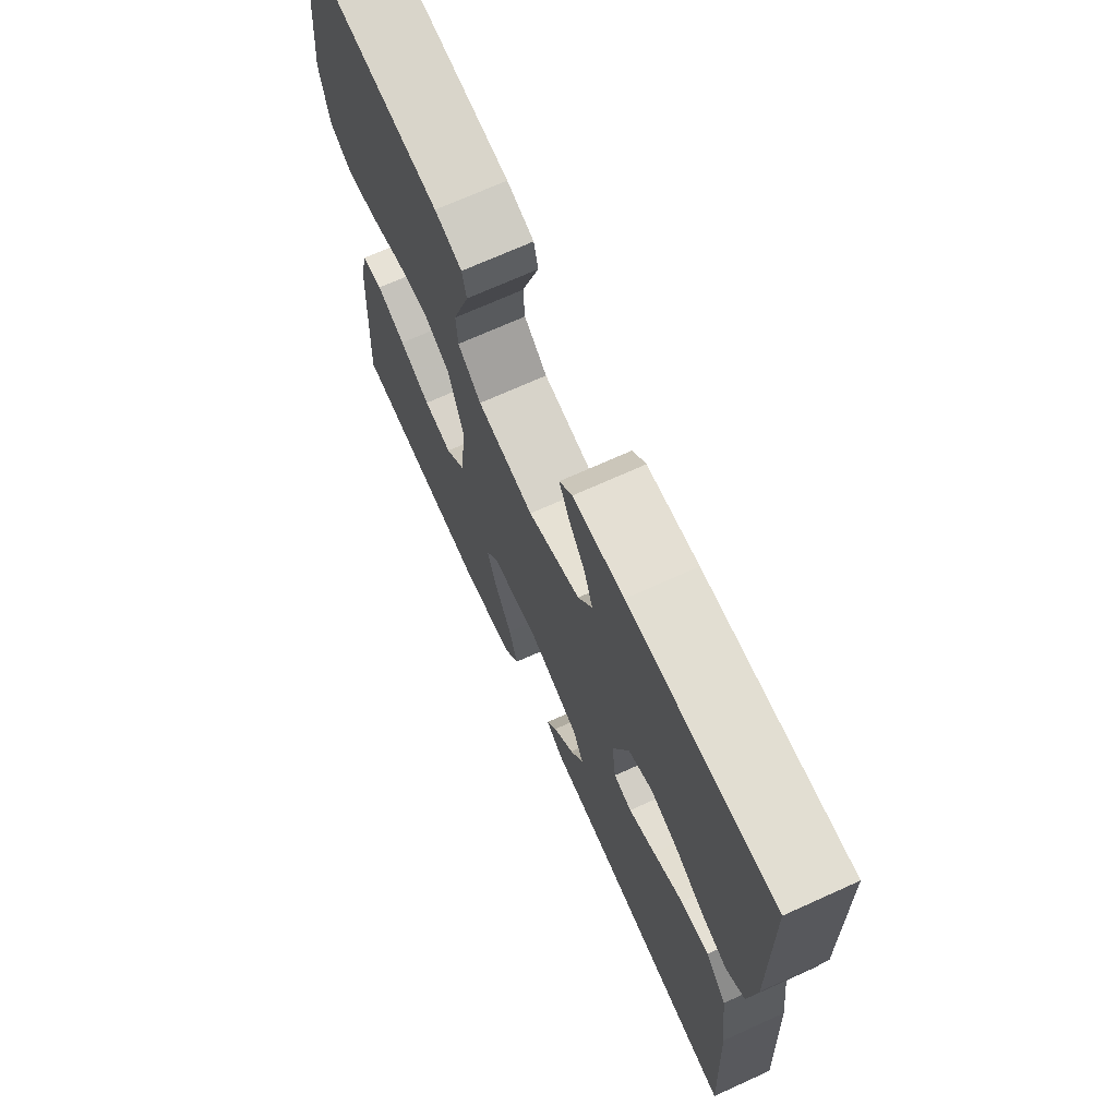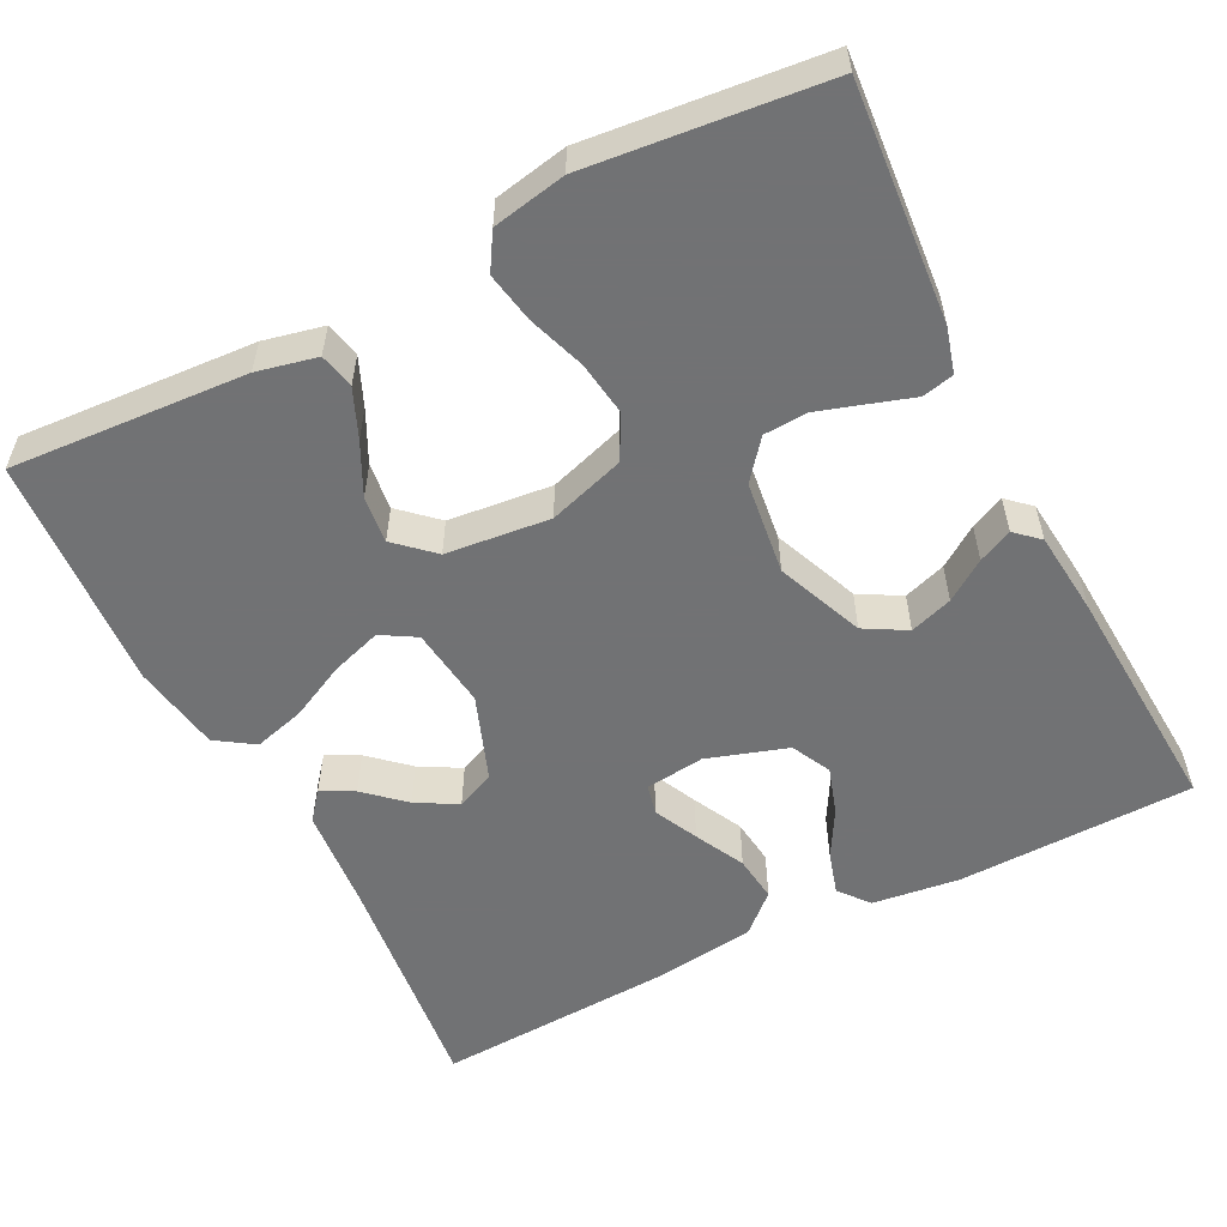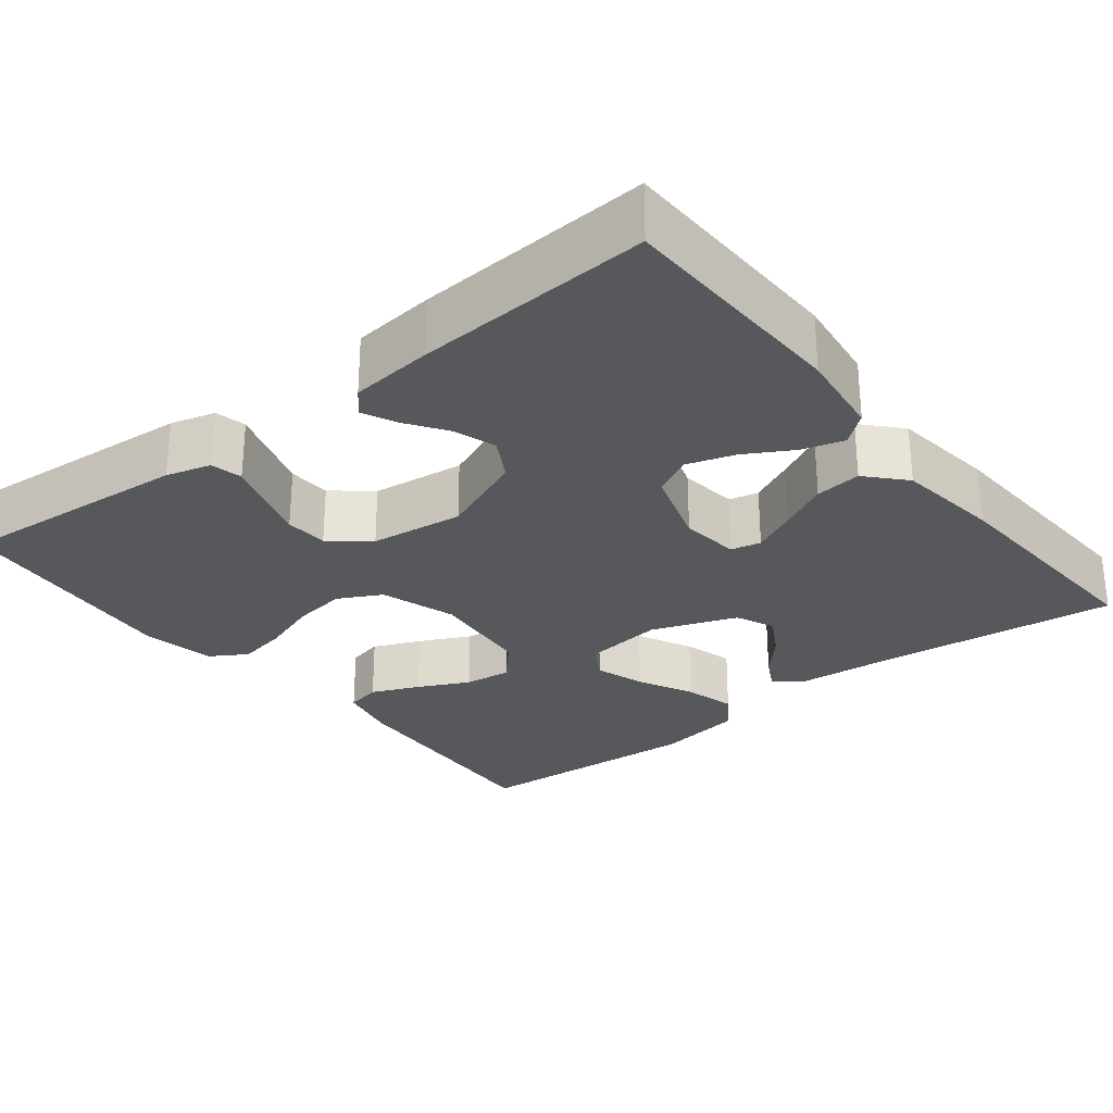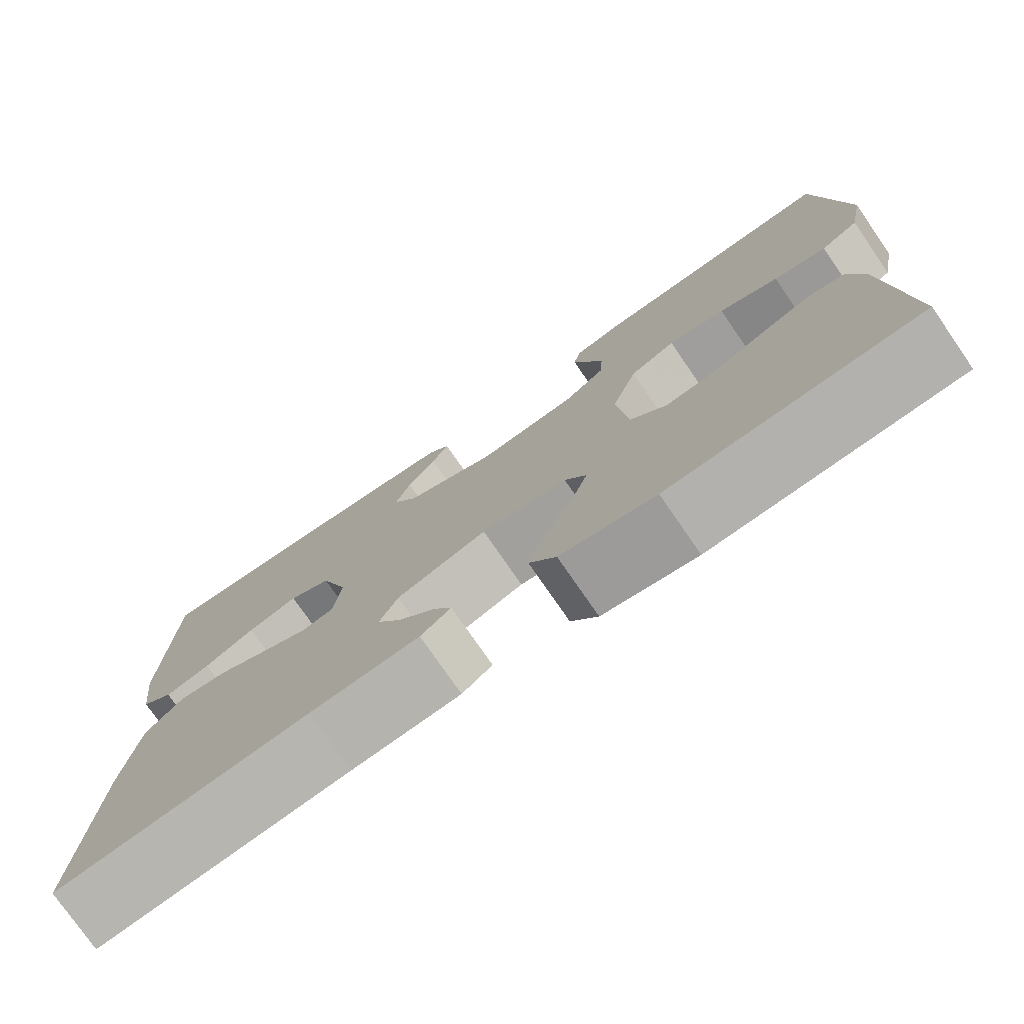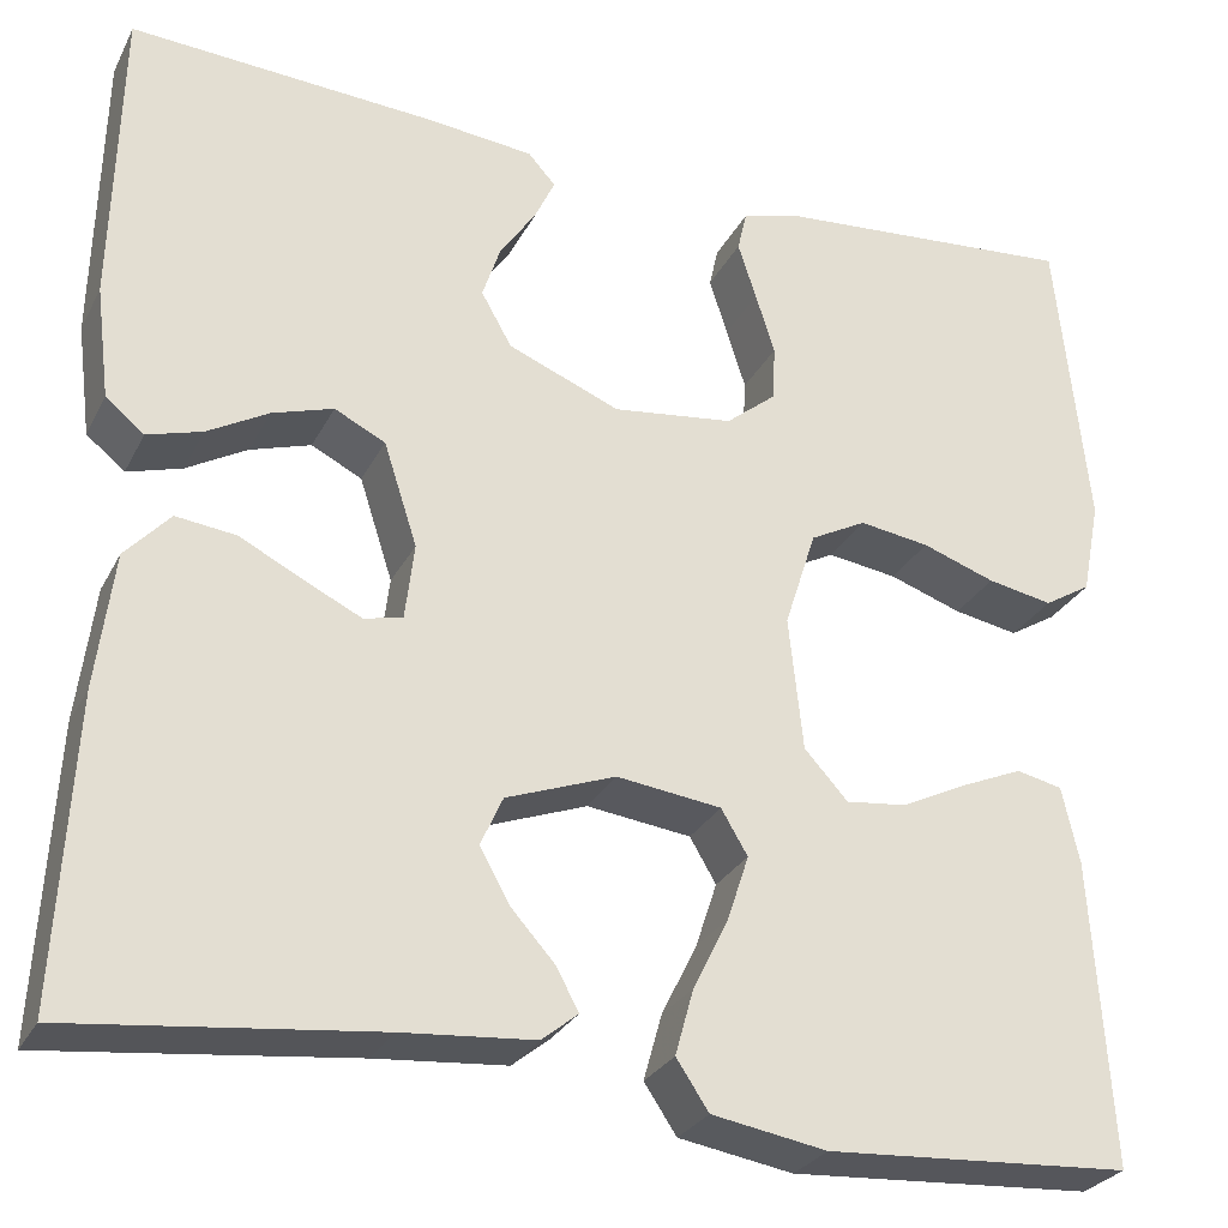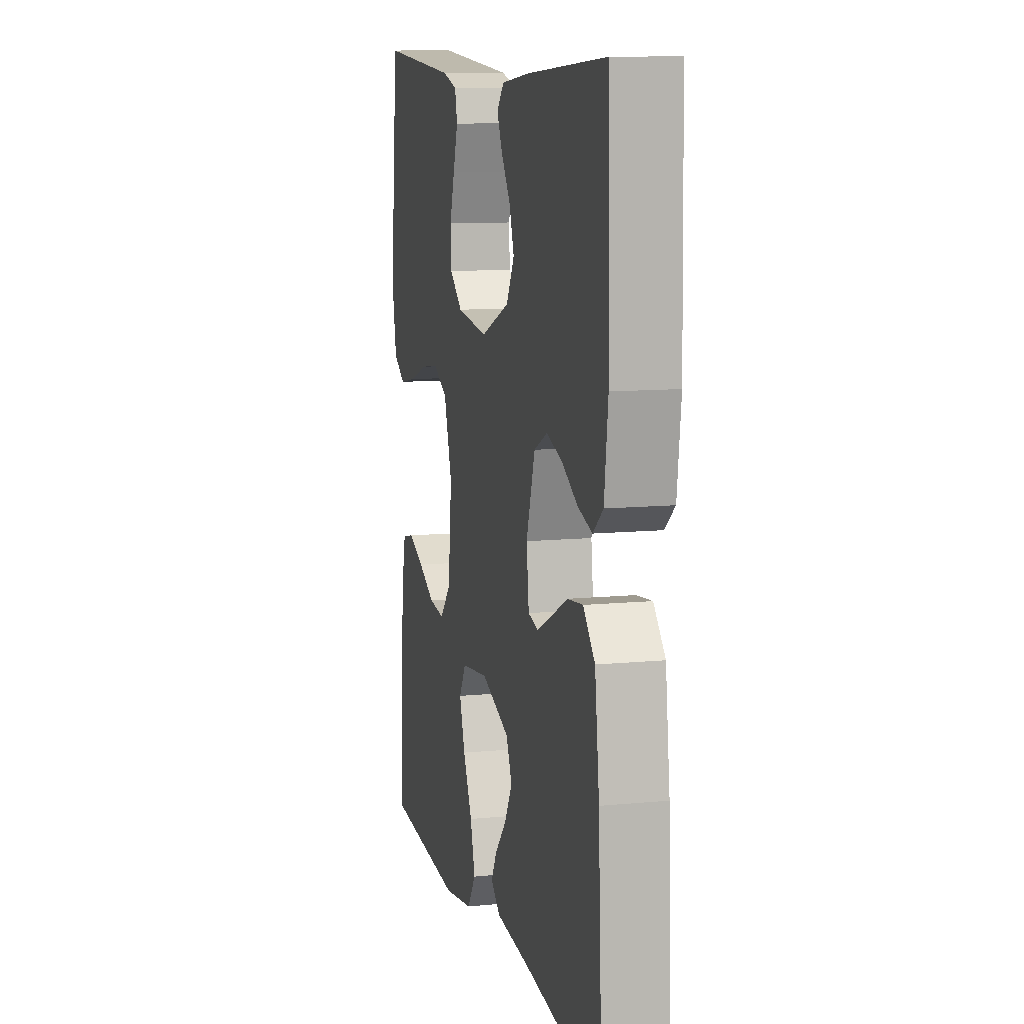
<metadata>
{"format":"obj","ext":"obj","renderer":"f3d","projection":"perspective","resolution":1024,"background":"white","views":[{"elev":70.7,"azim":65.7,"up":"+Z"},{"elev":-55.6,"azim":-63.1,"up":"+Y"},{"elev":-28.0,"azim":38.3,"up":"+Y"},{"elev":-76.9,"azim":-145.4,"up":"+Z"},{"elev":-28.0,"azim":157.3,"up":"+Z"},{"elev":10.8,"azim":76.4,"up":"+Z"}]}
</metadata>
<code>
v 0.5 0.07 -0.5
v 0.2 0.07 -0.466
v 0.071 0.07 -0.455
v 0.035 0.07 -0.426
v 0.057 0.07 -0.385
v 0.101 0.07 -0.336
v 0.13 0.07 -0.284
v 0.108 0.07 -0.235
v 0 0.07 -0.195
v -0.103 0.07 -0.208
v -0.129 0.07 -0.252
v -0.108 0.07 -0.316
v -0.073 0.07 -0.387
v -0.055 0.07 -0.452
v -0.087 0.07 -0.5
v -0.2 0.07 -0.519
v -0.5 0.07 -0.5
v -0.481 0.07 -0.2
v -0.464 0.07 -0.124
v -0.419 0.07 -0.114
v -0.358 0.07 -0.14
v -0.293 0.07 -0.172
v -0.233 0.07 -0.179
v -0.19 0.07 -0.132
v -0.176 0.07 0
v -0.207 0.07 0.097
v -0.262 0.07 0.126
v -0.331 0.07 0.116
v -0.403 0.07 0.091
v -0.467 0.07 0.079
v -0.513 0.07 0.107
v -0.531 0.07 0.2
v -0.5 0.07 0.5
v -0.2 0.07 0.476
v -0.143 0.07 0.46
v -0.134 0.07 0.42
v -0.152 0.07 0.364
v -0.171 0.07 0.304
v -0.168 0.07 0.249
v -0.119 0.07 0.209
v 0 0.07 0.194
v 0.11 0.07 0.239
v 0.14 0.07 0.292
v 0.122 0.07 0.346
v 0.087 0.07 0.397
v 0.067 0.07 0.44
v 0.094 0.07 0.47
v 0.2 0.07 0.481
v 0.5 0.07 0.5
v 0.507 0.07 0.2
v 0.493 0.07 0.089
v 0.455 0.07 0.058
v 0.401 0.07 0.074
v 0.341 0.07 0.108
v 0.281 0.07 0.127
v 0.231 0.07 0.102
v 0.198 0.07 0
v 0.207 0.07 -0.075
v 0.245 0.07 -0.084
v 0.301 0.07 -0.057
v 0.364 0.07 -0.025
v 0.423 0.07 -0.018
v 0.467 0.07 -0.066
v 0.484 0.07 -0.2
v 0.5 0 -0.5
v 0.2 0 -0.466
v 0.071 0 -0.455
v 0.035 0 -0.426
v 0.057 0 -0.385
v 0.101 0 -0.336
v 0.13 0 -0.284
v 0.108 0 -0.235
v 0 0 -0.195
v -0.103 0 -0.208
v -0.129 0 -0.252
v -0.108 0 -0.316
v -0.073 0 -0.387
v -0.055 0 -0.452
v -0.087 0 -0.5
v -0.2 0 -0.519
v -0.5 0 -0.5
v -0.481 0 -0.2
v -0.464 0 -0.124
v -0.419 0 -0.114
v -0.358 0 -0.14
v -0.293 0 -0.172
v -0.233 0 -0.179
v -0.19 0 -0.132
v -0.176 0 0
v -0.207 0 0.097
v -0.262 0 0.126
v -0.331 0 0.116
v -0.403 0 0.091
v -0.467 0 0.079
v -0.513 0 0.107
v -0.531 0 0.2
v -0.5 0 0.5
v -0.2 0 0.476
v -0.143 0 0.46
v -0.134 0 0.42
v -0.152 0 0.364
v -0.171 0 0.304
v -0.168 0 0.249
v -0.119 0 0.209
v 0 0 0.194
v 0.11 0 0.239
v 0.14 0 0.292
v 0.122 0 0.346
v 0.087 0 0.397
v 0.067 0 0.44
v 0.094 0 0.47
v 0.2 0 0.481
v 0.5 0 0.5
v 0.507 0 0.2
v 0.493 0 0.089
v 0.455 0 0.058
v 0.401 0 0.074
v 0.341 0 0.108
v 0.281 0 0.127
v 0.231 0 0.102
v 0.198 0 0
v 0.207 0 -0.075
v 0.245 0 -0.084
v 0.301 0 -0.057
v 0.364 0 -0.025
v 0.423 0 -0.018
v 0.467 0 -0.066
v 0.484 0 -0.2
f 64 1 2
f 63 64 2
f 62 63 2
f 61 62 2
f 60 61 2
f 59 60 2 3
f 58 59 3
f 52 53 54
f 51 52 54
f 50 51 54
f 49 50 54
f 48 49 54
f 47 48 54
f 46 47 54
f 45 46 54
f 44 45 54
f 43 44 54 55
f 42 43 55 56
f 35 36 37
f 34 35 37
f 33 34 37
f 32 33 37
f 31 32 37
f 30 31 37
f 29 30 37
f 28 29 37
f 27 28 37 38
f 26 27 38 39
f 20 21 22
f 19 20 22
f 18 19 22
f 17 18 22
f 16 17 22
f 15 16 22
f 14 15 22
f 13 14 22
f 12 13 22
f 11 12 22 23
f 10 11 23 24
f 3 4 5 6
f 3 6 7
f 58 3 7
f 57 58 7 8
f 57 8 9
f 56 57 9
f 42 56 9
f 41 42 9
f 10 24 25
f 9 10 25
f 41 9 25
f 40 41 25
f 25 26 39 40
f 66 65 128
f 66 128 127
f 66 127 126
f 66 126 125
f 66 125 124
f 67 66 124 123
f 67 123 122
f 118 117 116
f 118 116 115
f 118 115 114
f 118 114 113
f 118 113 112
f 118 112 111
f 118 111 110
f 118 110 109
f 118 109 108
f 119 118 108 107
f 120 119 107 106
f 101 100 99
f 101 99 98
f 101 98 97
f 101 97 96
f 101 96 95
f 101 95 94
f 101 94 93
f 101 93 92
f 102 101 92 91
f 103 102 91 90
f 86 85 84
f 86 84 83
f 86 83 82
f 86 82 81
f 86 81 80
f 86 80 79
f 86 79 78
f 86 78 77
f 86 77 76
f 87 86 76 75
f 88 87 75 74
f 70 69 68 67
f 71 70 67
f 71 67 122
f 72 71 122 121
f 73 72 121
f 73 121 120
f 73 120 106
f 73 106 105
f 89 88 74
f 89 74 73
f 89 73 105
f 89 105 104
f 104 103 90 89
f 1 65 66 2
f 2 66 67 3
f 3 67 68 4
f 4 68 69 5
f 5 69 70 6
f 6 70 71 7
f 7 71 72 8
f 8 72 73 9
f 9 73 74 10
f 10 74 75 11
f 11 75 76 12
f 12 76 77 13
f 13 77 78 14
f 14 78 79 15
f 15 79 80 16
f 16 80 81 17
f 17 81 82 18
f 18 82 83 19
f 19 83 84 20
f 20 84 85 21
f 21 85 86 22
f 22 86 87 23
f 23 87 88 24
f 24 88 89 25
f 25 89 90 26
f 26 90 91 27
f 27 91 92 28
f 28 92 93 29
f 29 93 94 30
f 30 94 95 31
f 31 95 96 32
f 32 96 97 33
f 33 97 98 34
f 34 98 99 35
f 35 99 100 36
f 36 100 101 37
f 37 101 102 38
f 38 102 103 39
f 39 103 104 40
f 40 104 105 41
f 41 105 106 42
f 42 106 107 43
f 43 107 108 44
f 44 108 109 45
f 45 109 110 46
f 46 110 111 47
f 47 111 112 48
f 48 112 113 49
f 49 113 114 50
f 50 114 115 51
f 51 115 116 52
f 52 116 117 53
f 53 117 118 54
f 54 118 119 55
f 55 119 120 56
f 56 120 121 57
f 57 121 122 58
f 58 122 123 59
f 59 123 124 60
f 60 124 125 61
f 61 125 126 62
f 62 126 127 63
f 63 127 128 64
f 64 128 65 1

</code>
